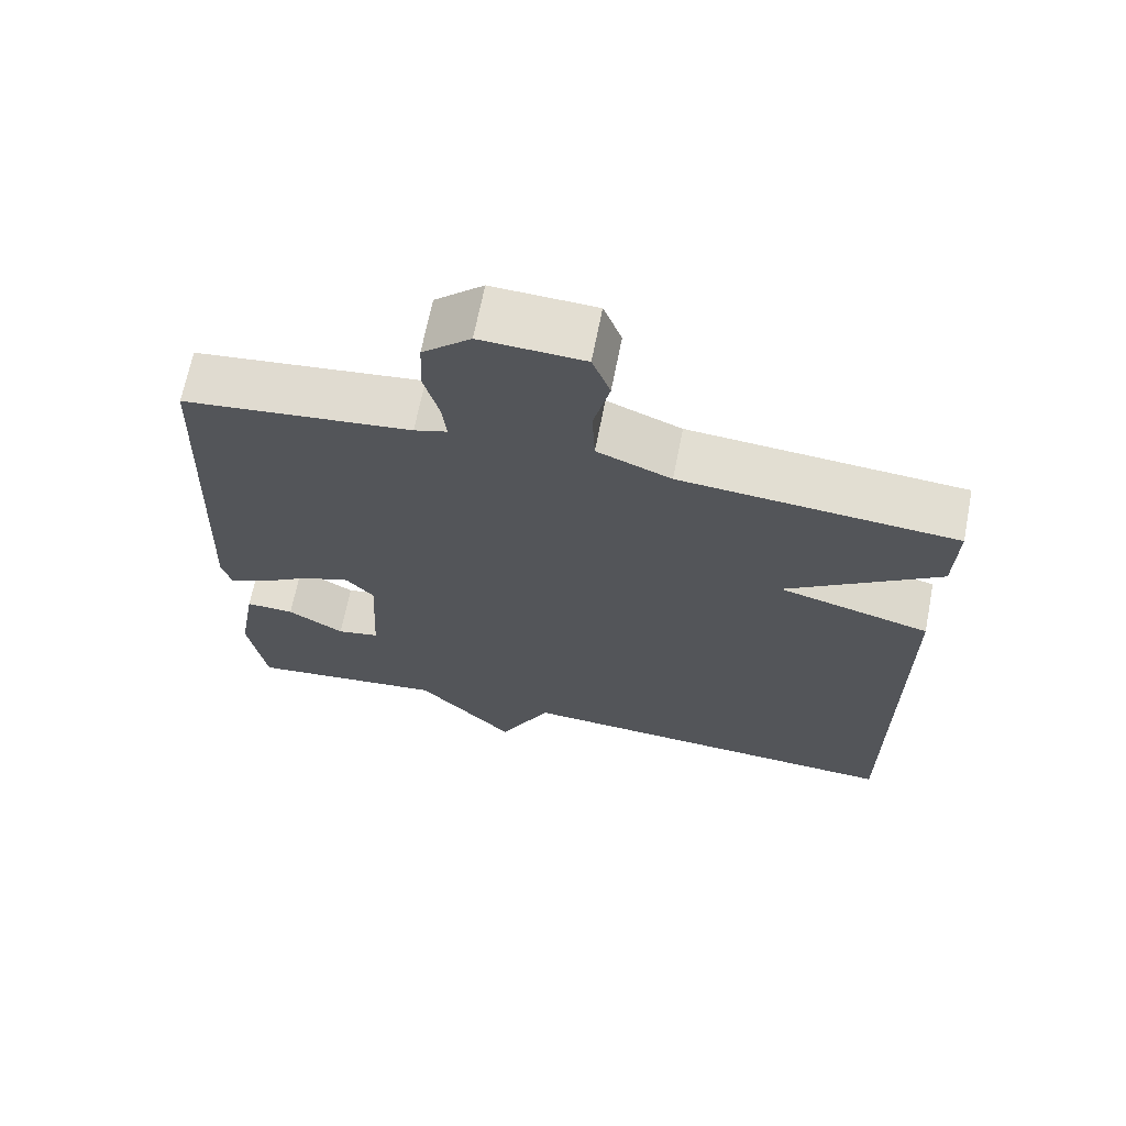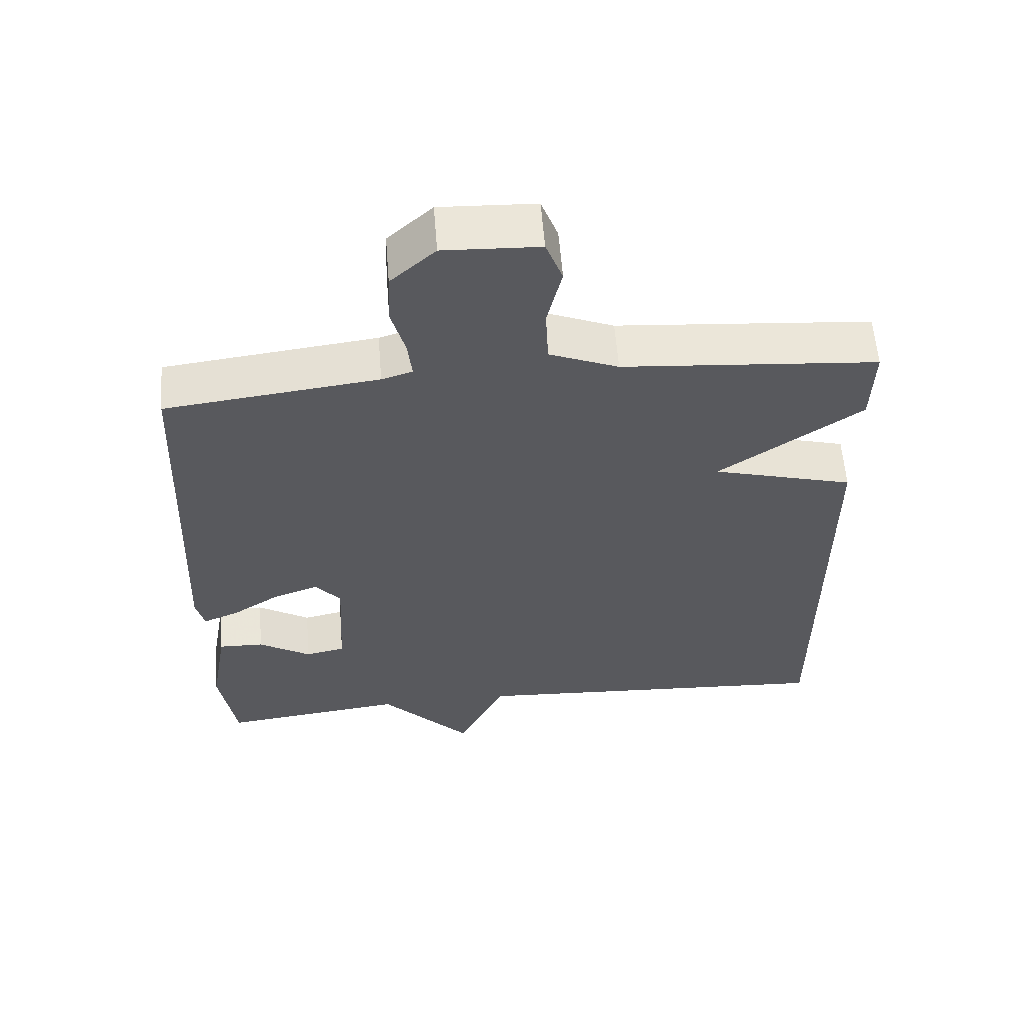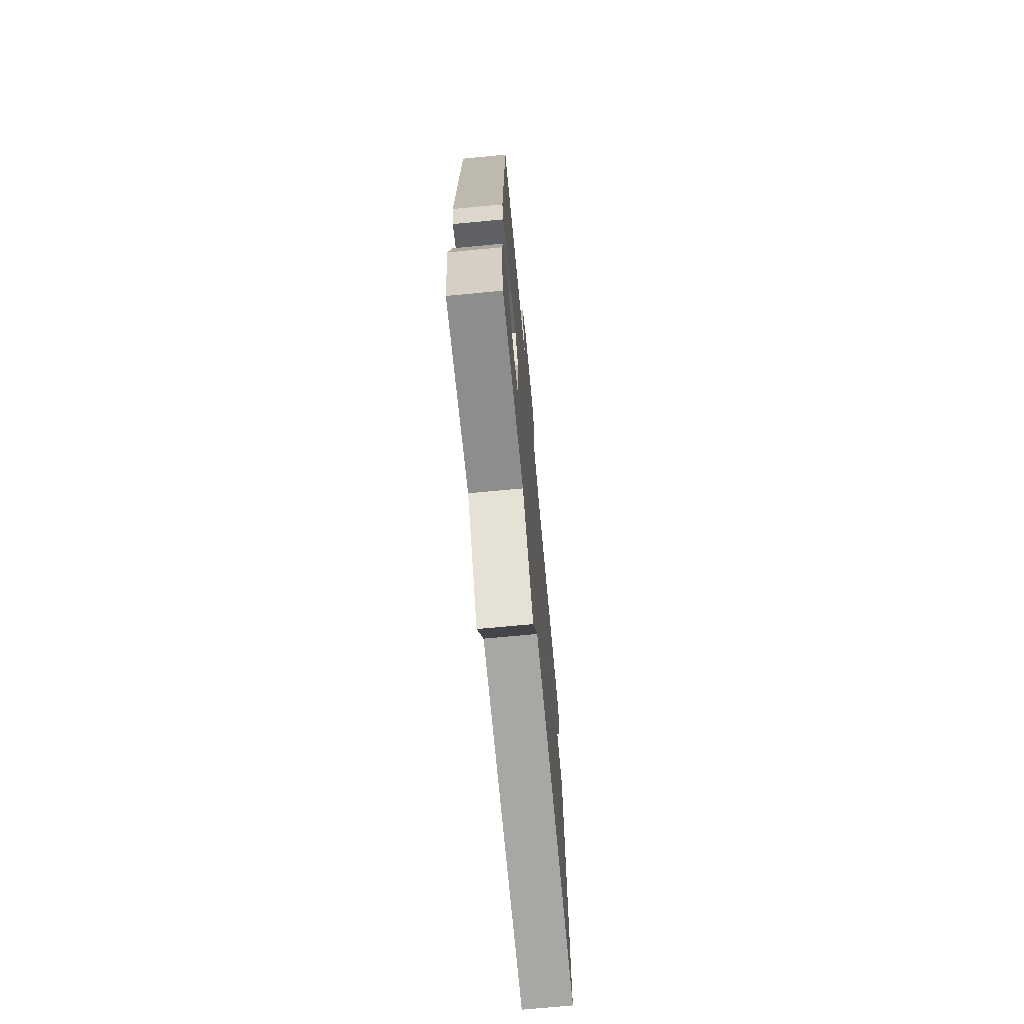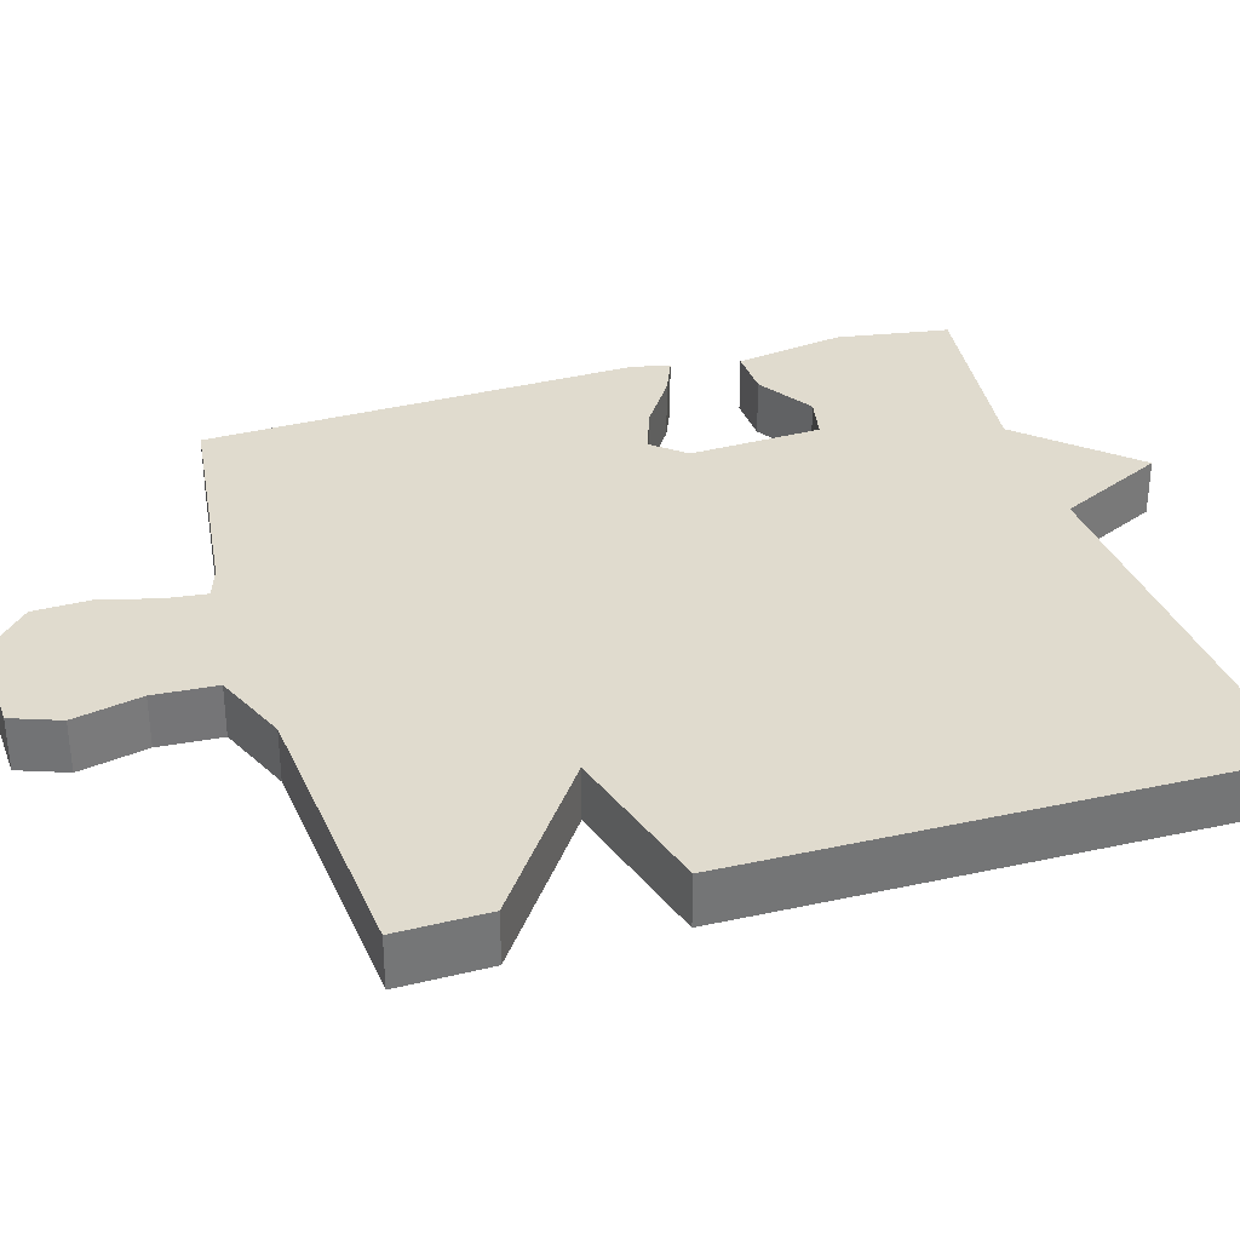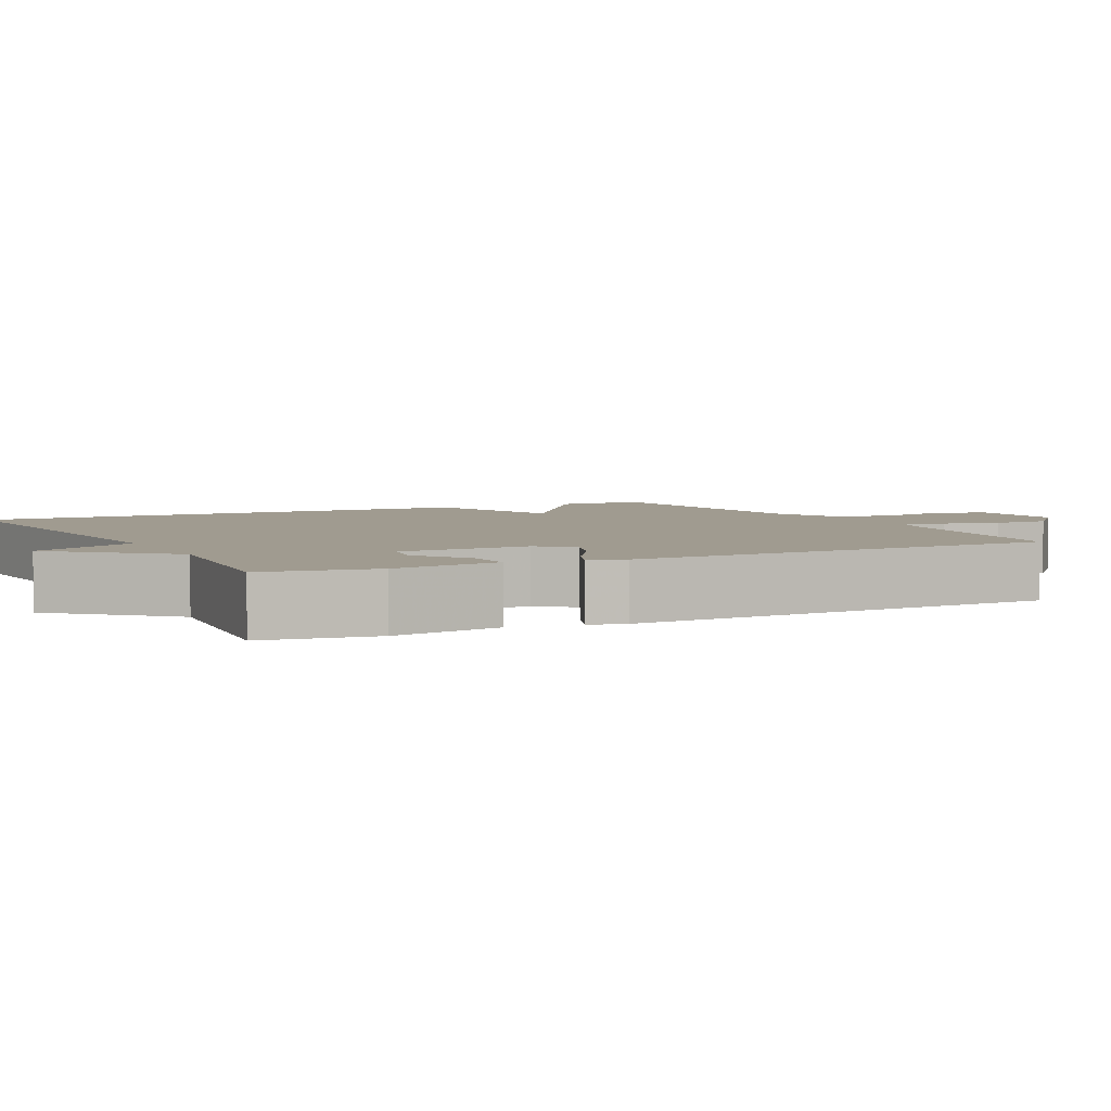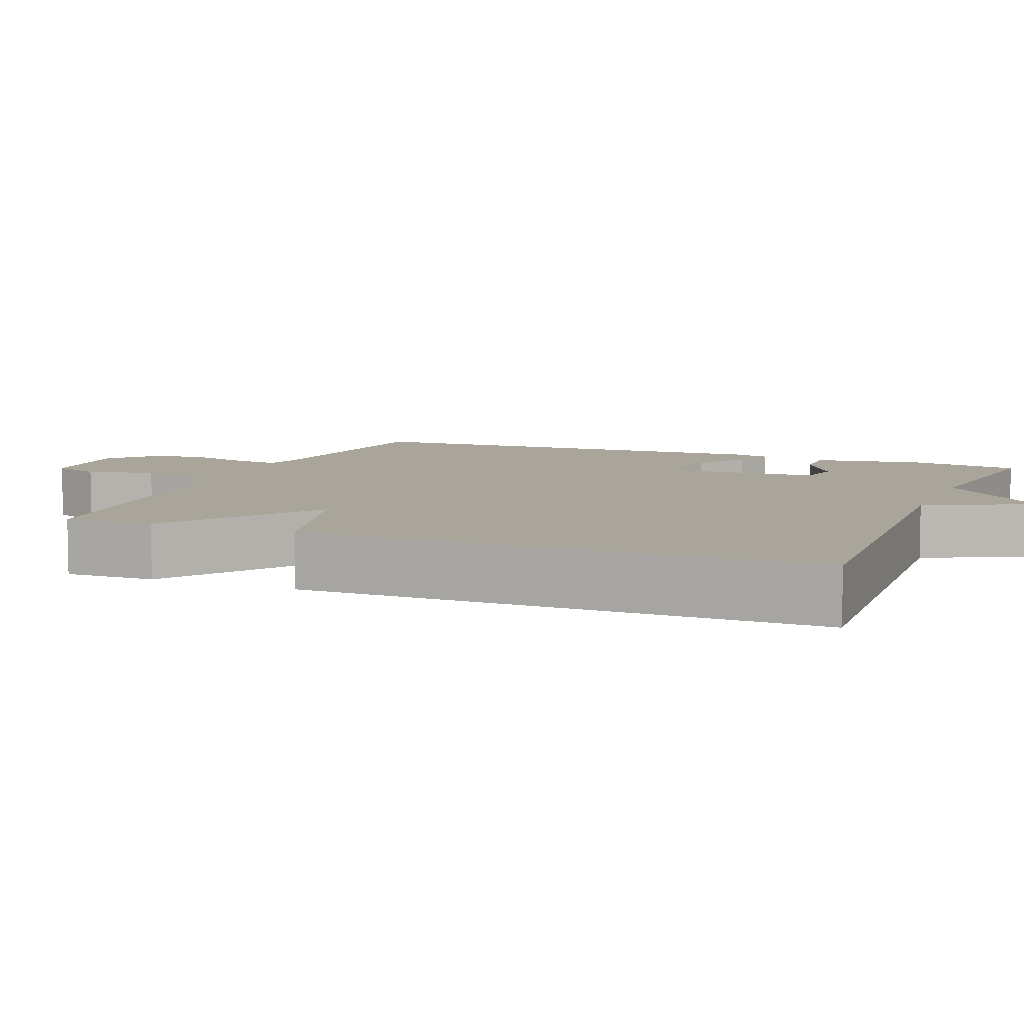
<metadata>
{"format":"obj","ext":"obj","renderer":"f3d","projection":"perspective","resolution":1024,"background":"white","views":[{"elev":67.8,"azim":11.1,"up":"+Z"},{"elev":59.0,"azim":-4.5,"up":"+Z"},{"elev":-71.3,"azim":-84.6,"up":"+Z"},{"elev":33.7,"azim":73.1,"up":"+Y"},{"elev":4.2,"azim":-117.1,"up":"+Y"},{"elev":7.7,"azim":112.0,"up":"+Y"}]}
</metadata>
<code>
v 0.5 0.07 0.5
v 0.497 0.07 0.381
v 0.293 0.07 0.238
v 0.497 0.07 0.181
v 0.5 0.07 -0.5
v -0.035 0.07 -0.468
v -0.105 0.07 -0.609
v -0.235 0.07 -0.468
v -0.5 0.07 -0.5
v -0.523 0.07 -0.353
v -0.498 0.07 -0.209
v -0.433 0.07 -0.211
v -0.358 0.07 -0.258
v -0.301 0.07 -0.246
v -0.292 0.07 -0.073
v -0.329 0.07 -0.029
v -0.393 0.07 -0.052
v -0.462 0.07 -0.097
v -0.513 0.07 -0.118
v -0.525 0.07 -0.07
v -0.5 0.07 0.5
v -0.195 0.07 0.537
v -0.151 0.07 0.551
v -0.157 0.07 0.606
v -0.177 0.07 0.68
v -0.174 0.07 0.756
v -0.11 0.07 0.814
v 0.027 0.07 0.808
v 0.051 0.07 0.744
v 0.03 0.07 0.654
v 0.034 0.07 0.571
v 0.133 0.07 0.53
v 0.5 0 0.5
v 0.497 0 0.381
v 0.293 0 0.238
v 0.497 0 0.181
v 0.5 0 -0.5
v -0.035 0 -0.468
v -0.105 0 -0.609
v -0.235 0 -0.468
v -0.5 0 -0.5
v -0.523 0 -0.353
v -0.498 0 -0.209
v -0.433 0 -0.211
v -0.358 0 -0.258
v -0.301 0 -0.246
v -0.292 0 -0.073
v -0.329 0 -0.029
v -0.393 0 -0.052
v -0.462 0 -0.097
v -0.513 0 -0.118
v -0.525 0 -0.07
v -0.5 0 0.5
v -0.195 0 0.537
v -0.151 0 0.551
v -0.157 0 0.606
v -0.177 0 0.68
v -0.174 0 0.756
v -0.11 0 0.814
v 0.027 0 0.808
v 0.051 0 0.744
v 0.03 0 0.654
v 0.034 0 0.571
v 0.133 0 0.53
f 28 29 30
f 27 28 30
f 26 27 30
f 25 26 30
f 24 25 30
f 23 24 30 31
f 22 23 31 32
f 21 22 32
f 20 21 32
f 19 20 32
f 18 19 32
f 17 18 32
f 11 12 13
f 10 11 13
f 9 10 13
f 8 9 13
f 8 13 14
f 7 8 14
f 6 7 14
f 6 14 15
f 5 6 15
f 4 5 15
f 3 4 15
f 1 2 3
f 32 1 3
f 17 32 3
f 16 17 3
f 3 15 16
f 62 61 60
f 62 60 59
f 62 59 58
f 62 58 57
f 62 57 56
f 63 62 56 55
f 64 63 55 54
f 64 54 53
f 64 53 52
f 64 52 51
f 64 51 50
f 64 50 49
f 45 44 43
f 45 43 42
f 45 42 41
f 45 41 40
f 46 45 40
f 46 40 39
f 46 39 38
f 47 46 38
f 47 38 37
f 47 37 36
f 47 36 35
f 35 34 33
f 35 33 64
f 35 64 49
f 35 49 48
f 48 47 35
f 1 33 34 2
f 2 34 35 3
f 3 35 36 4
f 4 36 37 5
f 5 37 38 6
f 6 38 39 7
f 7 39 40 8
f 8 40 41 9
f 9 41 42 10
f 10 42 43 11
f 11 43 44 12
f 12 44 45 13
f 13 45 46 14
f 14 46 47 15
f 15 47 48 16
f 16 48 49 17
f 17 49 50 18
f 18 50 51 19
f 19 51 52 20
f 20 52 53 21
f 21 53 54 22
f 22 54 55 23
f 23 55 56 24
f 24 56 57 25
f 25 57 58 26
f 26 58 59 27
f 27 59 60 28
f 28 60 61 29
f 29 61 62 30
f 30 62 63 31
f 31 63 64 32
f 32 64 33 1

</code>
